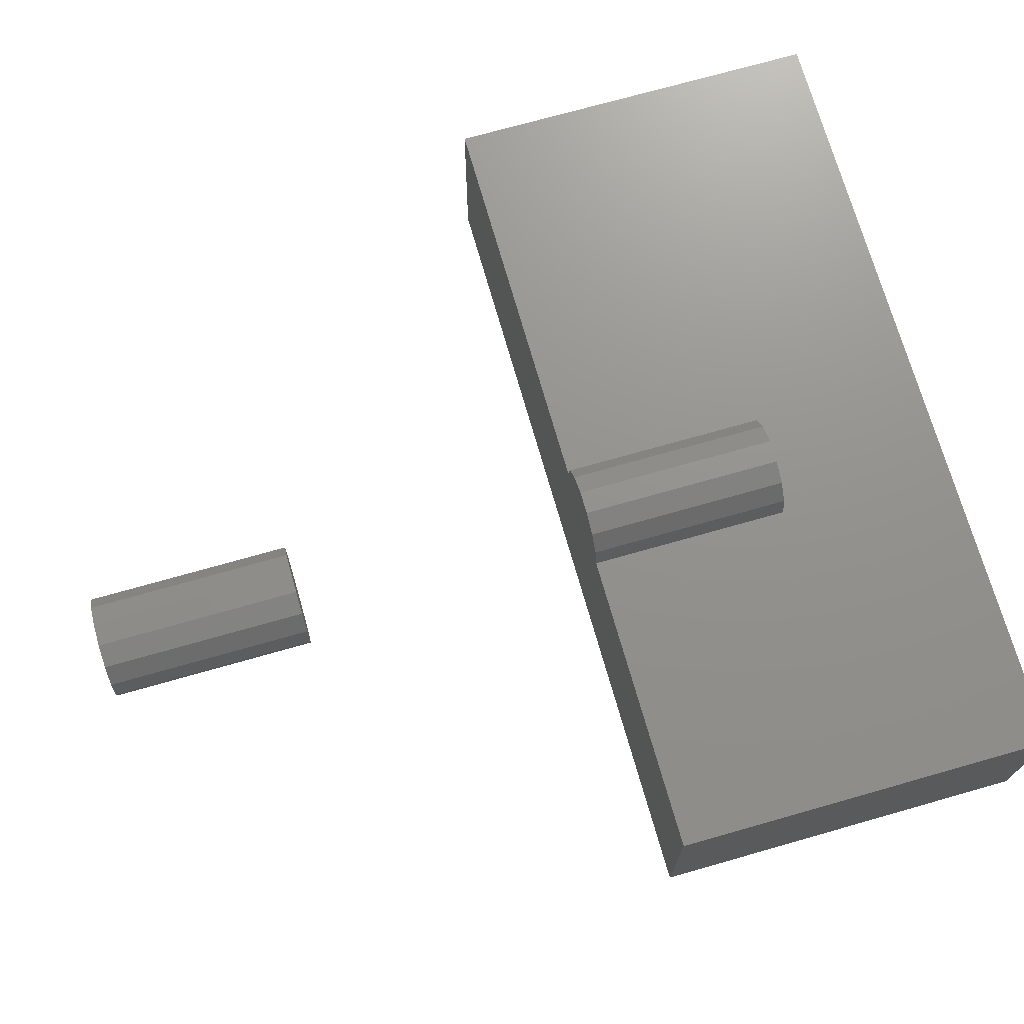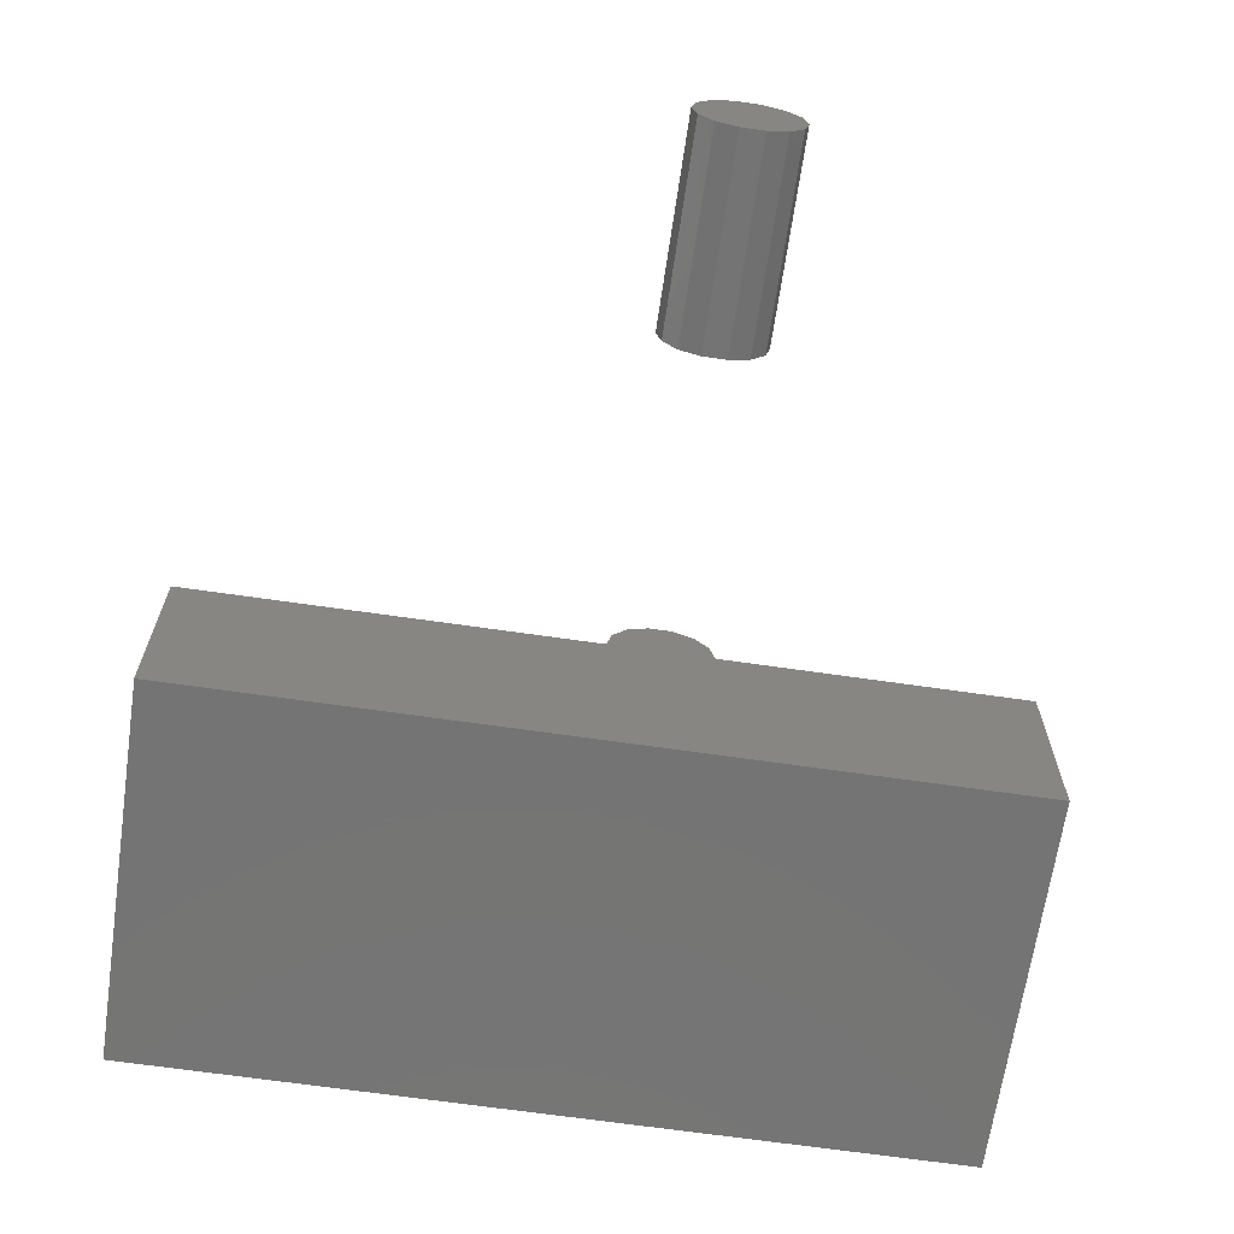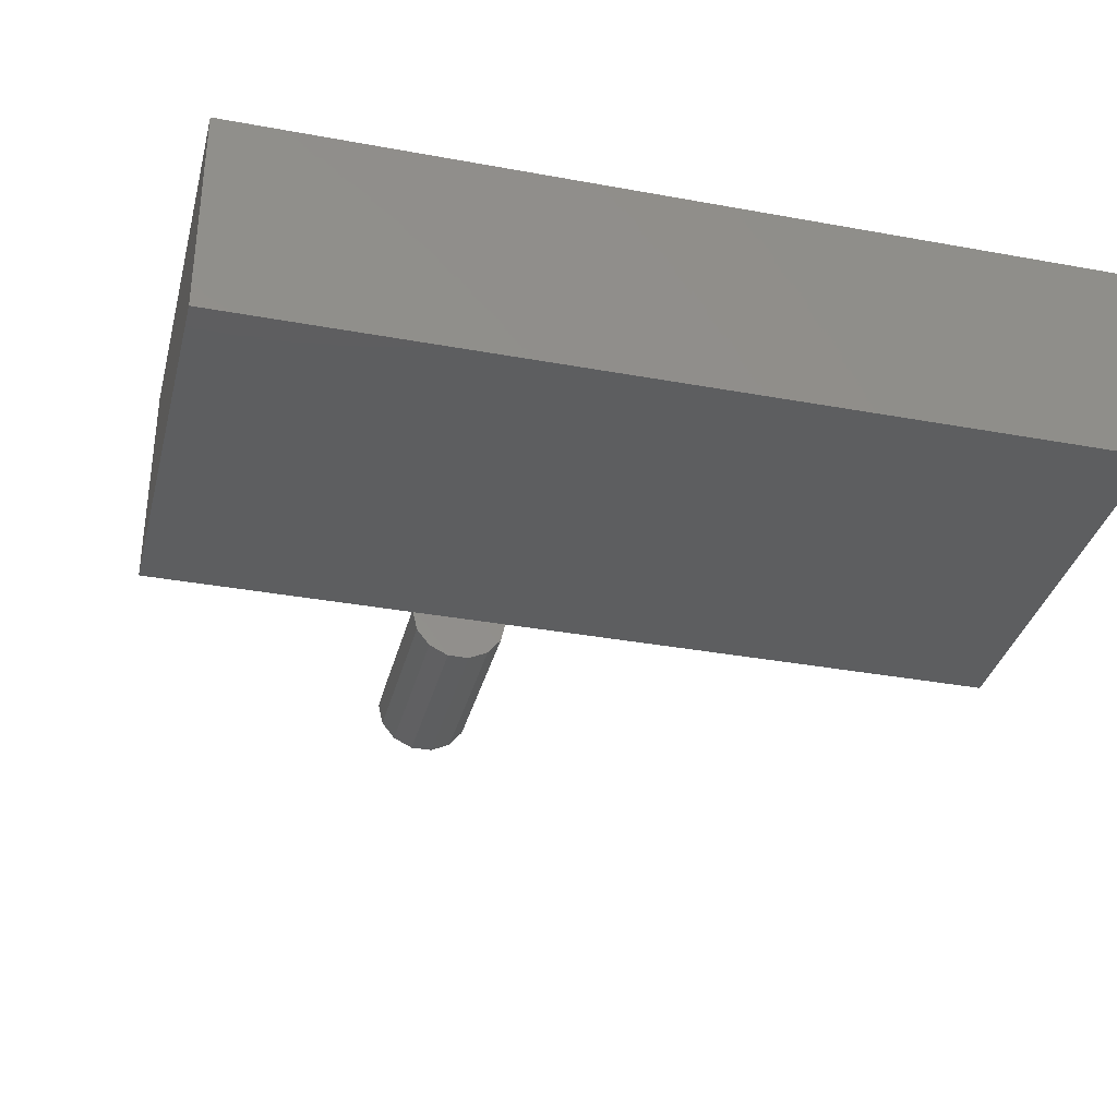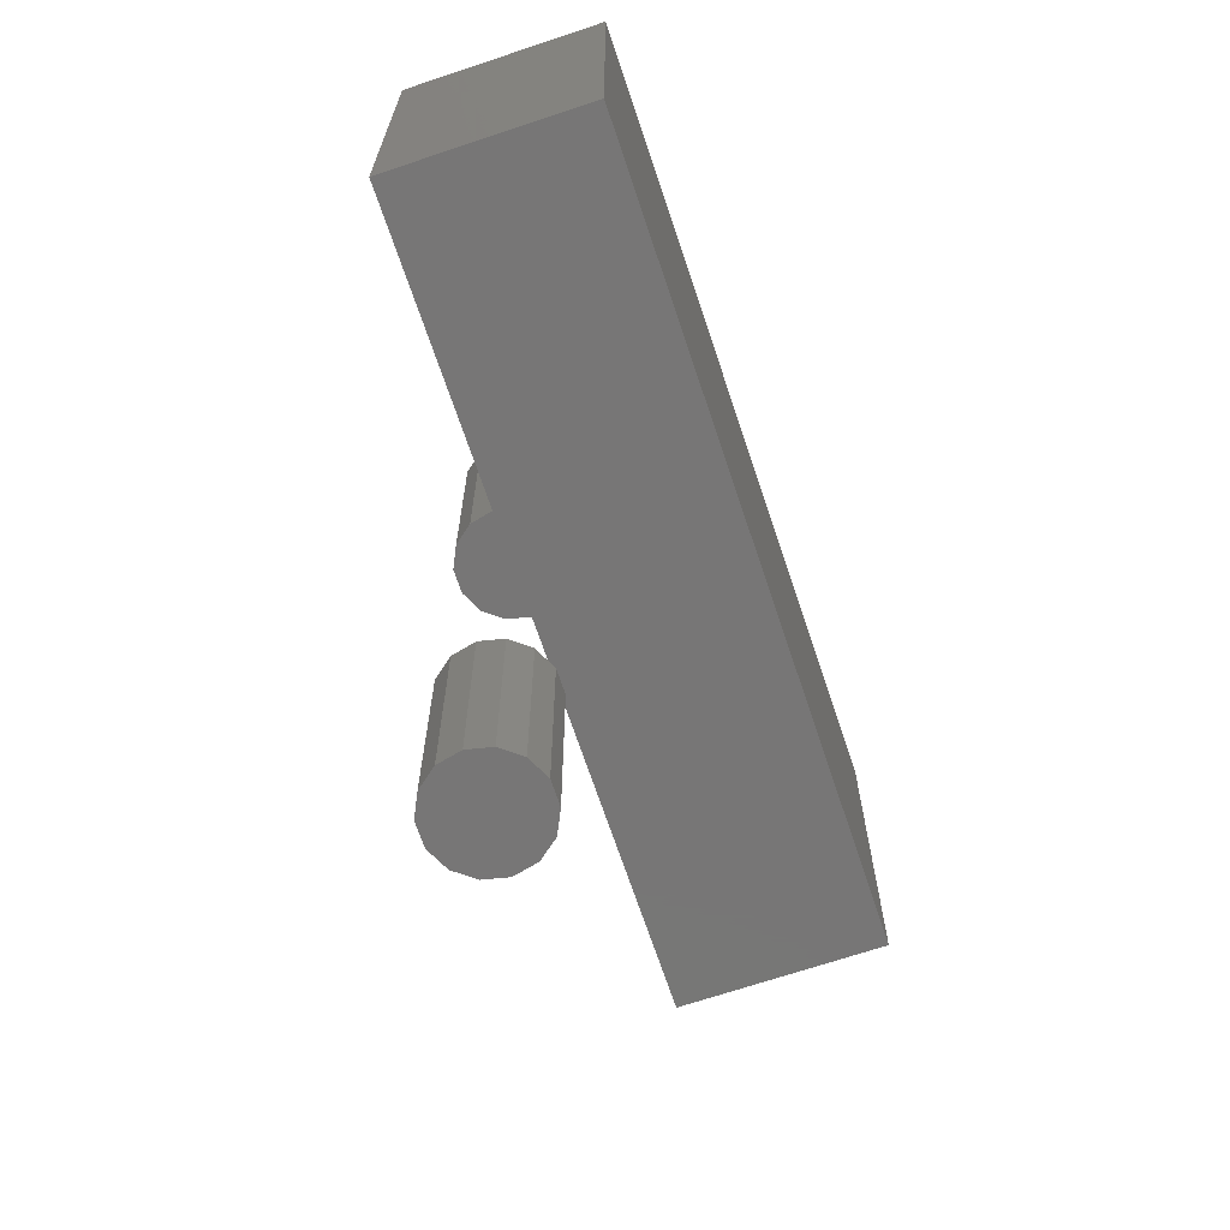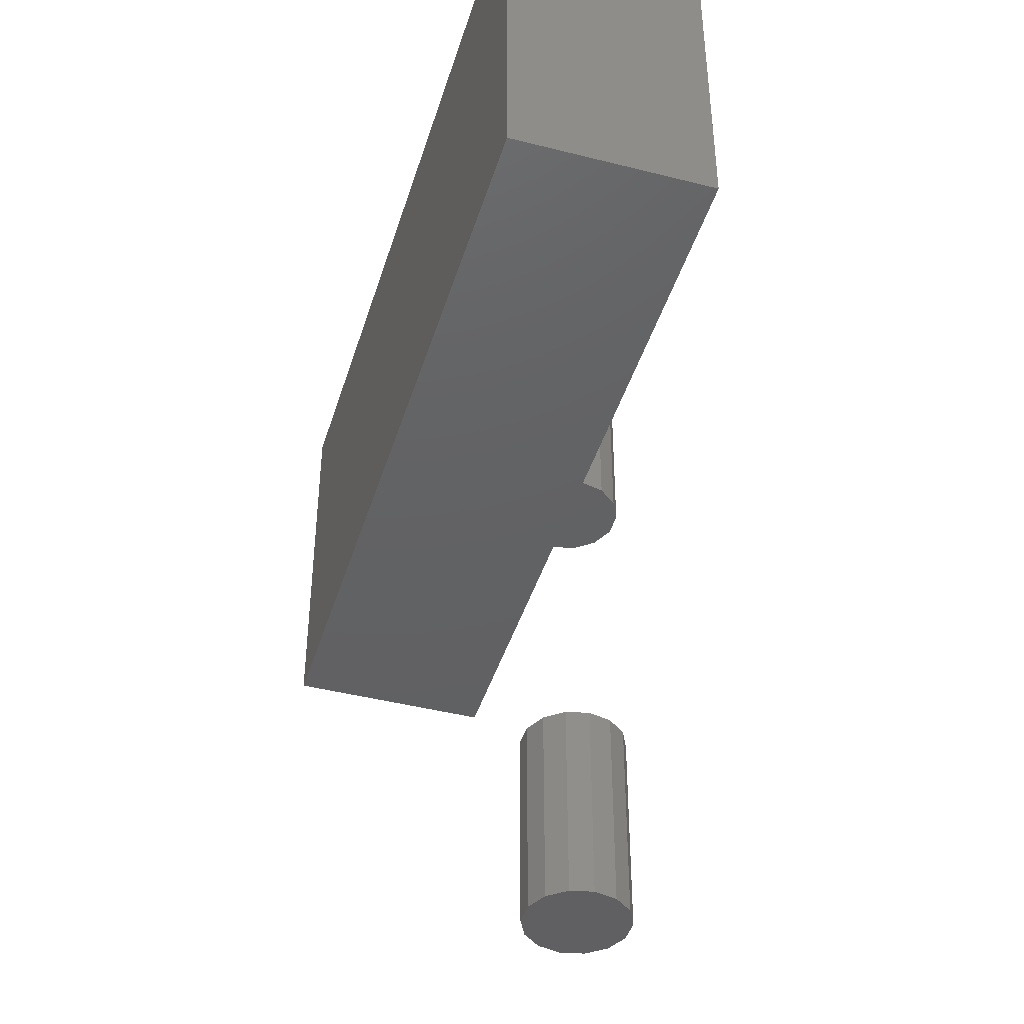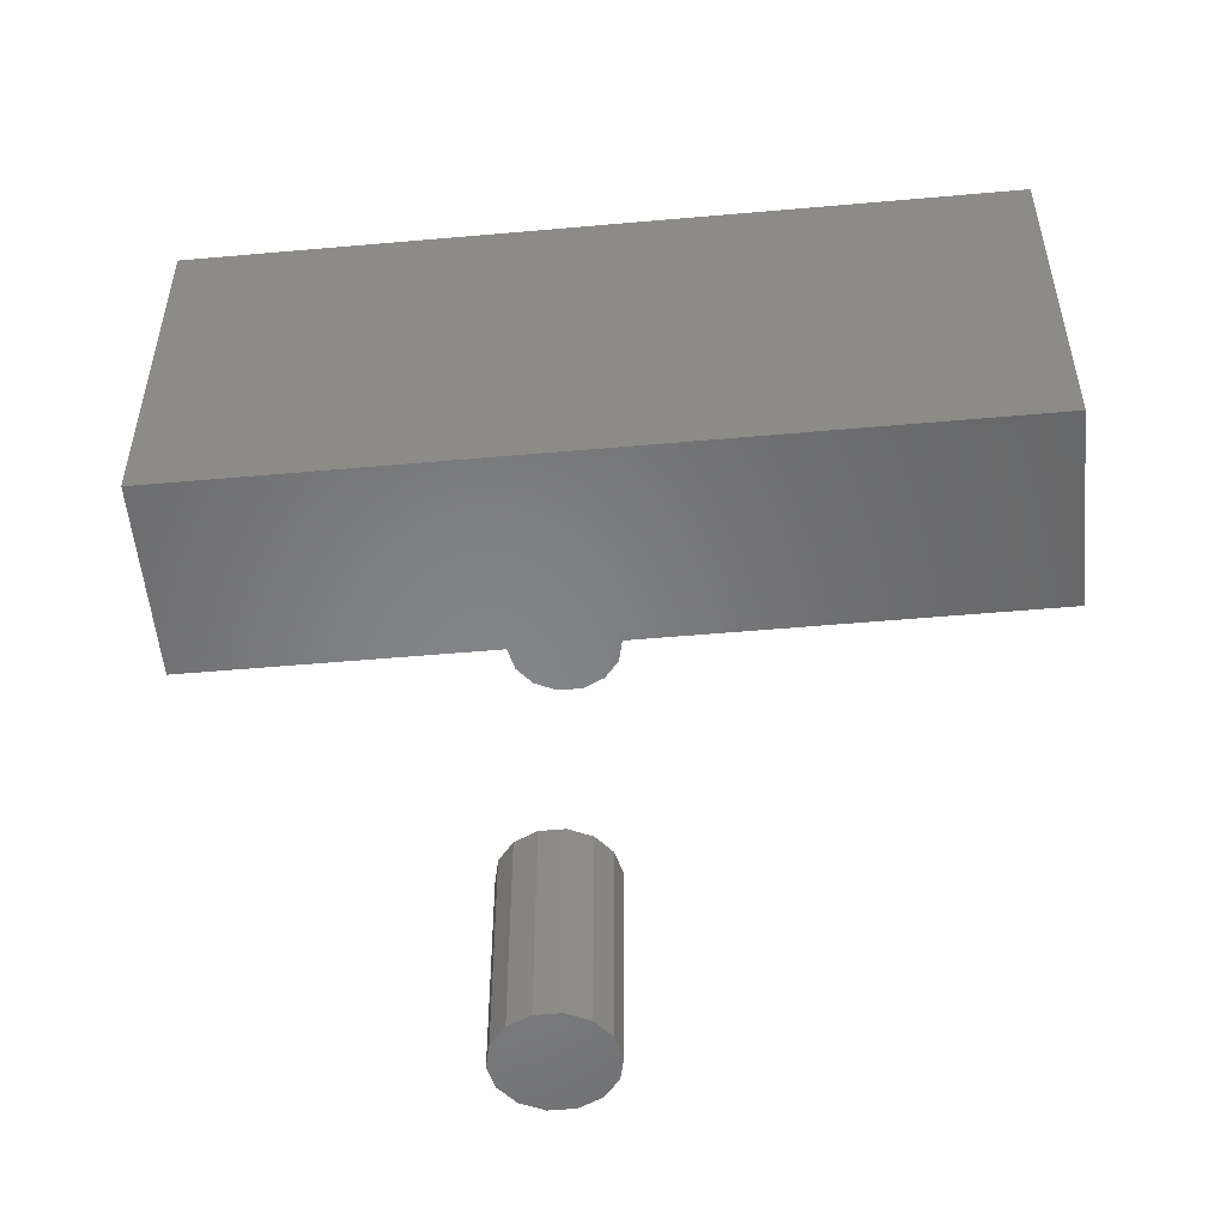
<metadata>
{"format":"stl","ext":"stl","renderer":"f3d","projection":"perspective","resolution":1024,"background":"white","views":[{"elev":71.9,"azim":-105.9,"up":"+Y"},{"elev":-66.6,"azim":171.7,"up":"+Y"},{"elev":-34.5,"azim":-13.9,"up":"+Y"},{"elev":-69.0,"azim":-71.5,"up":"+Z"},{"elev":-43.5,"azim":73.3,"up":"+Z"},{"elev":-53.3,"azim":5.4,"up":"+Z"}]}
</metadata>
<code>
# stl→obj: 53 verts, 98 faces
v 0.007504 0.001713 0.03906
v 0.007895 1.957e-18 0.03906
v 0 1.464e-18 0.03906
v 0.0003909 0.001713 0.03906
v 0.001486 0.003086 0.03906
v 0.003069 0.003848 0.03906
v 0.004826 0.003848 0.03906
v 0.006409 0.003086 0.03906
v -0.02344 -0.01562 0.03906
v -0.02344 0 0.03906
v 0.03906 3.903e-18 0.03906
v 0.03906 -0.01562 0.03906
v -0.02344 -0.01562 0.06867
v -0.02344 1.849e-18 0.06867
v 0.03906 -0.01562 0.06867
v 0.03906 5.752e-18 0.06867
v 0.007895 0 0.05469
v 0.003947 2.686e-18 0.05469
v 0 4.834e-19 0.05469
v 0.007504 0.001713 0.05469
v 0.0003909 0.001713 0.05469
v 0.006409 0.003086 0.05469
v 0.004826 0.003848 0.05469
v 0.003069 0.003848 0.05469
v 0.001486 0.003086 0.05469
v 0 4.834e-19 0
v 0 4.834e-19 0.01562
v 0.0003909 0.001713 0
v 0.0003909 0.001713 0.01562
v 0.001486 0.003086 0
v 0.001486 0.003086 0.01562
v 0.003069 0.003848 0
v 0.003069 0.003848 0.01562
v 0.004826 0.003848 0
v 0.004826 0.003848 0.01562
v 0.006409 0.003086 0
v 0.006409 0.003086 0.01562
v 0.007504 0.001713 0
v 0.007504 0.001713 0.01562
v 0.007895 0 0
v 0.007895 0 0.01562
v 0.007504 -0.001713 0
v 0.007504 -0.001713 0.01562
v 0.006409 -0.003086 0
v 0.006409 -0.003086 0.01562
v 0.004826 -0.003848 0
v 0.004826 -0.003848 0.01562
v 0.003069 -0.003848 0
v 0.003069 -0.003848 0.01562
v 0.001486 -0.003086 0
v 0.001486 -0.003086 0.01562
v 0.0003909 -0.001713 0
v 0.0003909 -0.001713 0.01562
f 1 2 3
f 4 5 6
f 4 6 7
f 4 7 8
f 4 8 1
f 4 1 3
f 9 10 3
f 9 3 2
f 9 2 11
f 9 11 12
f 13 14 9
f 9 14 10
f 9 12 13
f 13 12 15
f 12 11 15
f 15 11 16
f 16 11 2
f 16 2 17
f 16 17 18
f 16 18 19
f 16 19 14
f 10 14 3
f 3 14 19
f 19 18 20
f 17 20 18
f 21 19 20
f 21 20 22
f 21 22 23
f 21 23 24
f 21 24 25
f 3 19 4
f 4 19 21
f 4 21 5
f 5 21 25
f 5 25 6
f 6 25 24
f 6 24 7
f 7 24 23
f 7 23 8
f 8 23 22
f 8 22 1
f 1 22 20
f 1 20 2
f 2 20 17
f 15 16 13
f 13 16 14
f 26 27 28
f 28 27 29
f 28 29 30
f 30 29 31
f 30 31 32
f 32 31 33
f 32 33 34
f 34 33 35
f 34 35 36
f 36 35 37
f 36 37 38
f 38 37 39
f 38 39 40
f 40 39 41
f 40 41 42
f 42 41 43
f 42 43 44
f 44 43 45
f 44 45 46
f 46 45 47
f 46 47 48
f 48 47 49
f 48 49 50
f 50 49 51
f 50 51 52
f 52 51 53
f 52 53 26
f 26 53 27
f 41 39 27
f 41 27 53
f 41 53 43
f 29 27 39
f 29 39 37
f 29 37 35
f 29 35 33
f 29 33 31
f 43 53 51
f 43 51 49
f 43 49 47
f 43 47 45
f 26 28 38
f 26 38 40
f 26 40 52
f 28 30 32
f 28 32 34
f 28 34 36
f 28 36 38
f 42 44 46
f 42 46 48
f 42 48 50
f 42 50 52
f 42 52 40

</code>
